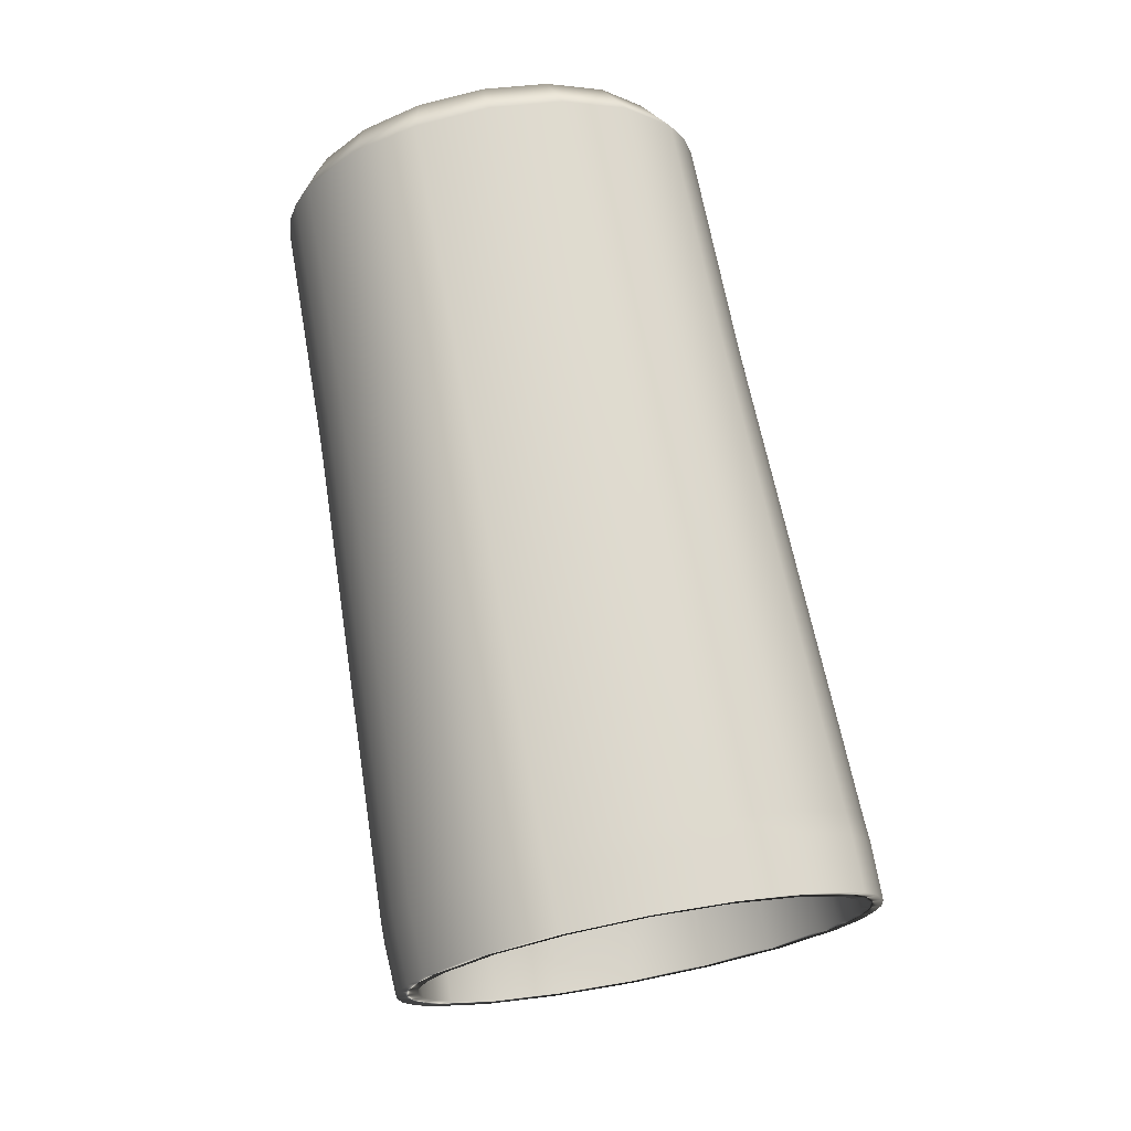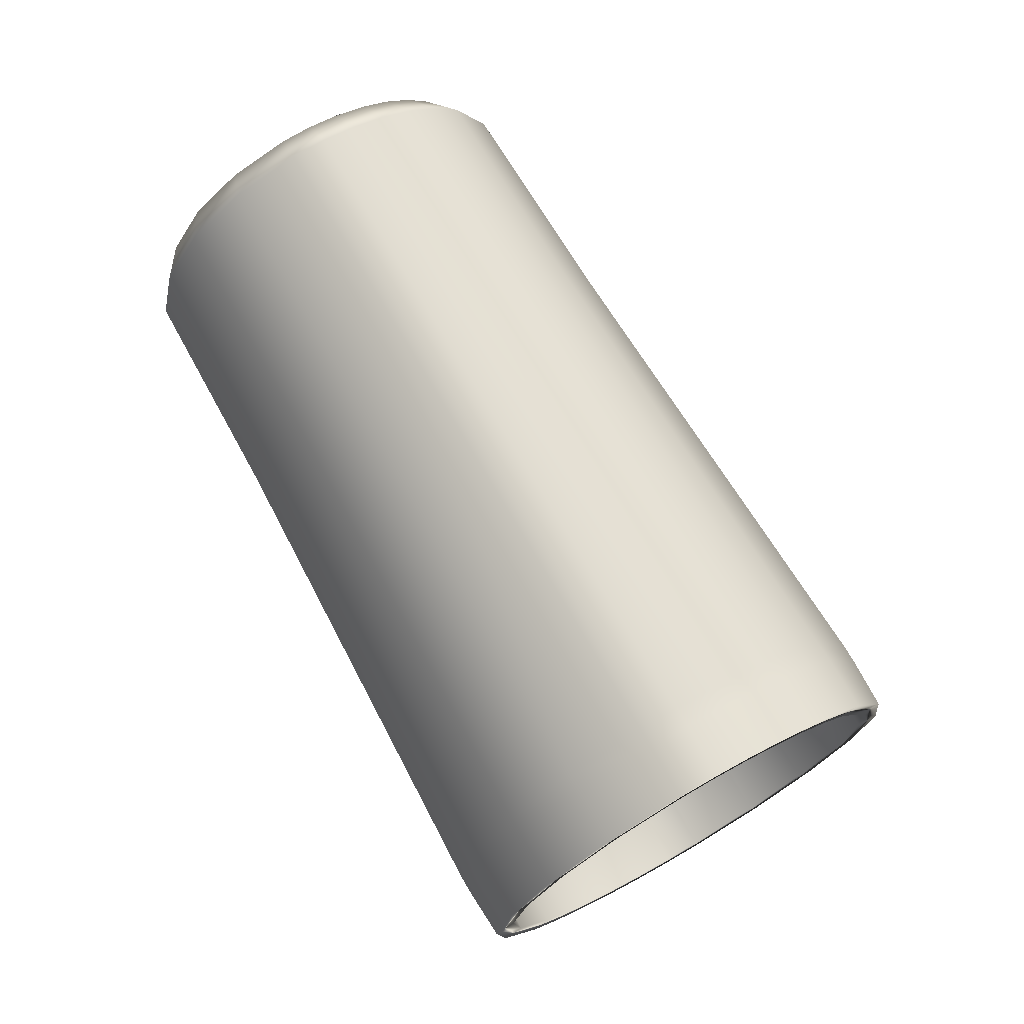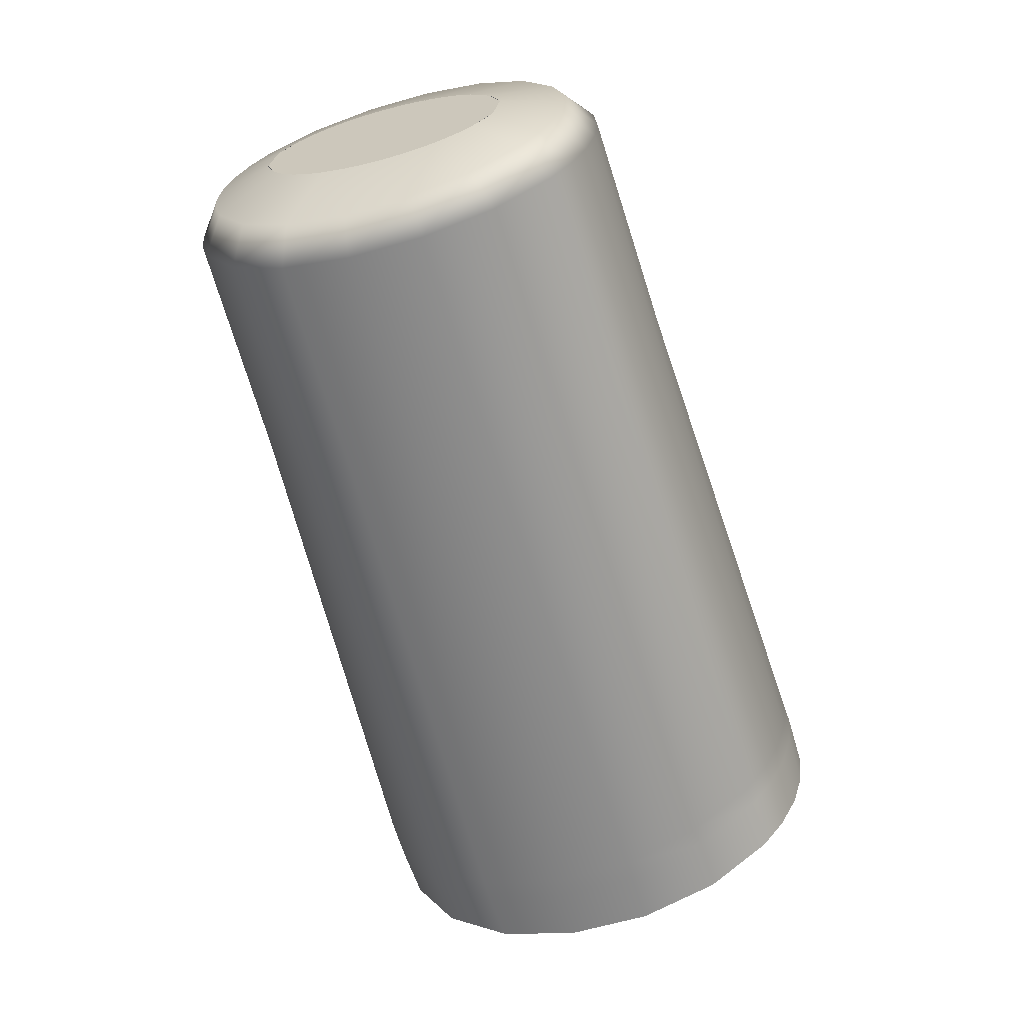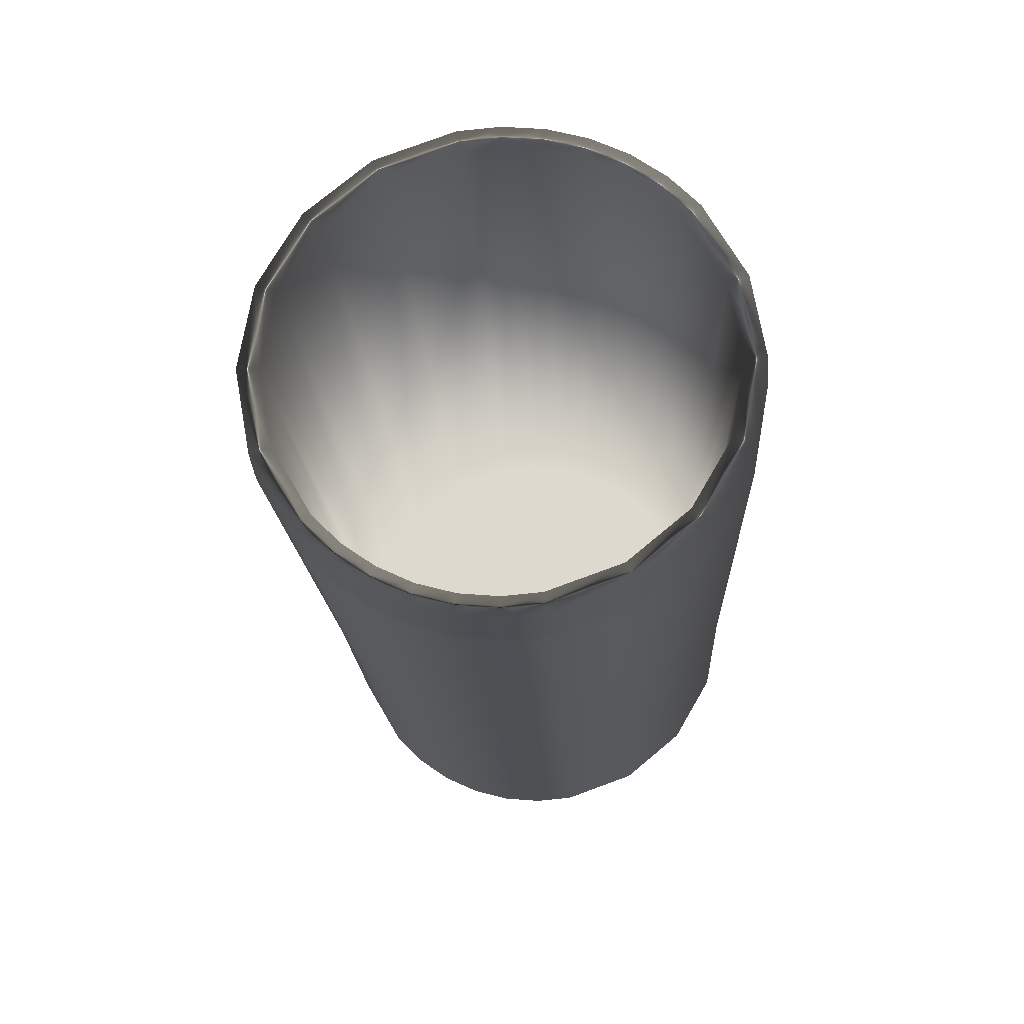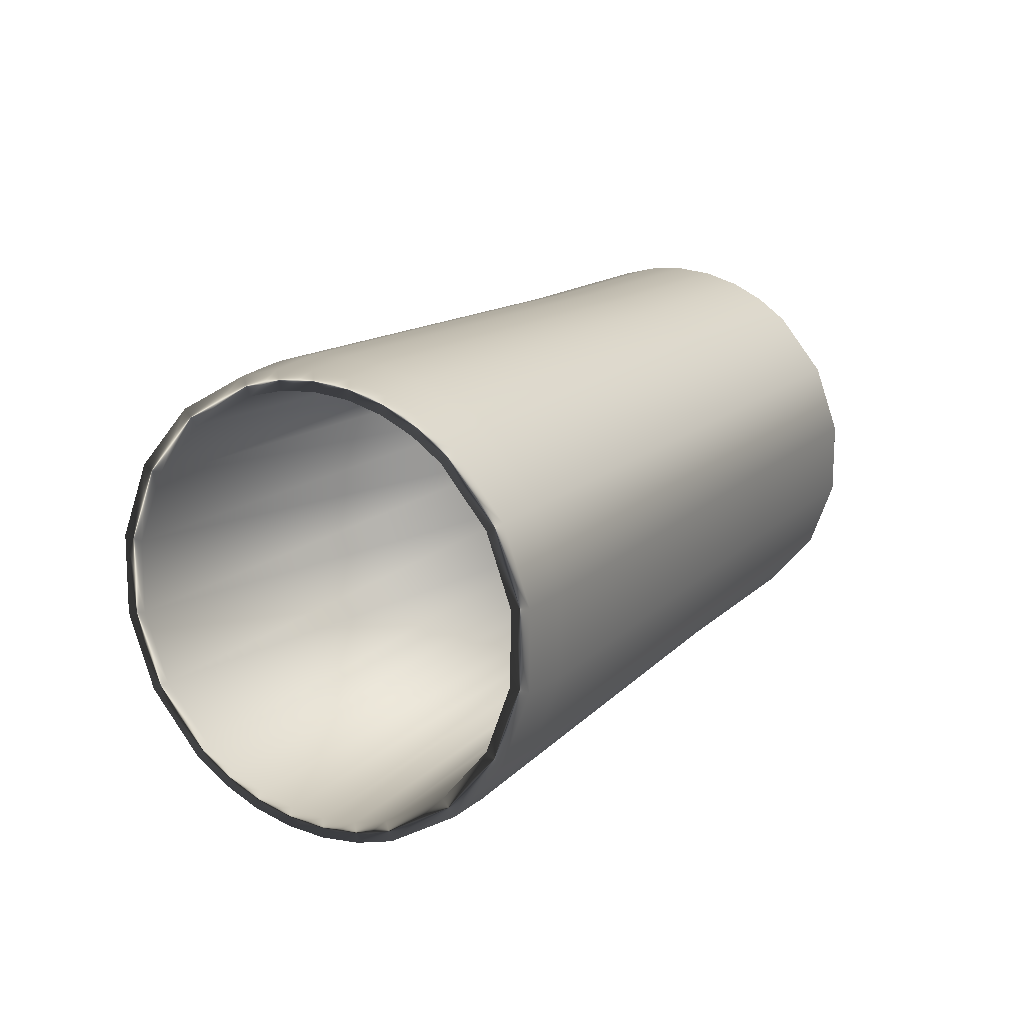
<metadata>
{"format":"obj","ext":"obj","renderer":"f3d","projection":"perspective","resolution":1024,"background":"white","views":[{"elev":-44.6,"azim":112.0,"up":"+Y"},{"elev":-19.0,"azim":177.7,"up":"+Y"},{"elev":0.0,"azim":124.6,"up":"+Y"},{"elev":-19.6,"azim":-27.1,"up":"+Z"},{"elev":-78.9,"azim":8.5,"up":"+Y"}]}
</metadata>
<code>
v 45.24 9.832 0.1073
v 45.22 9.847 0.09731
v 45.19 9.861 0.2074
v 45.17 9.873 0.1887
v 45.15 9.882 0.2484
v 45.1 9.913 0.2565
v 45.14 9.892 0.2261
v 45.07 9.932 0.3062
v 45.02 9.96 0.3212
v 45.01 9.963 0.2926
v 45.06 9.937 0.2788
v 44.97 9.989 0.3262
v 44.97 9.989 0.2972
v 44.92 10.02 0.2926
v 44.84 10.07 0.2565
v 44.72 10.13 0.09731
v 44.77 10.11 0.1887
v 44.68 10.15 -0.006585
v 44.71 10.14 -0.006585
v 44.7 10.14 -0.1204
v 44.72 10.13 -0.1105
v 44.75 10.12 -0.2205
v 44.77 10.11 -0.2018
v 44.78 10.1 -0.2615
v 44.84 10.07 -0.2696
v 44.8 10.09 -0.2393
v 44.87 10.05 -0.3193
v 44.92 10.02 -0.3057
v 44.88 10.04 -0.292
v 44.97 9.989 -0.3394
v 44.97 9.989 -0.3103
v 45.01 9.963 -0.3057
v 45.1 9.913 -0.2696
v 45.22 9.847 -0.1105
v 45.17 9.873 -0.2018
v 45.26 9.822 -0.006585
v 45.23 9.837 -0.006585
v 45.01 9.963 0.2926
v 45.7 10.78 0.07888
v 45.66 10.8 0.1549
v 45.6 10.83 0.2113
v 45.63 10.82 0.186
v 45.53 10.87 0.2413
v 45.57 10.85 0.2299
v 45.49 10.9 0.2451
v 45.45 10.92 0.2413
v 45.38 10.96 0.2113
v 45.29 11.02 0.07888
v 45.32 10.99 0.1549
v 45.27 11.02 -0.00758
v 45.29 11.02 -0.09402
v 45.32 10.99 -0.17
v 45.38 10.96 -0.2265
v 45.35 10.98 -0.2012
v 45.45 10.92 -0.2565
v 45.42 10.94 -0.2451
v 45.49 10.9 -0.2603
v 45.53 10.87 -0.2565
v 45.6 10.83 -0.2265
v 45.7 10.78 -0.09402
v 45.66 10.8 -0.17
v 45.71 10.77 -0.00758
v 45.53 10.87 0.2413
v 45.58 10.84 0.04718
v 45.58 10.84 0.04718
v 45.59 10.84 0.0252
v 45.59 10.84 0.002227
v 45.59 10.84 0.002227
v 45.57 10.85 0.08553
v 45.57 10.85 0.08553
v 45.58 10.85 0.06748
v 45.55 10.86 0.1203
v 45.55 10.86 0.1203
v 45.56 10.86 0.1007
v 45.56 10.86 0.1007
v 45.52 10.88 0.1362
v 45.52 10.88 0.1362
v 45.52 10.88 0.1362
v 45.53 10.87 0.1192
v 45.53 10.87 0.1192
v 45.48 10.9 0.1219
v 45.5 10.89 0.1256
v 45.5 10.89 0.1256
v 45.45 10.92 0.1028
v 45.48 10.9 0.1219
v 45.47 10.91 0.1142
v 45.43 10.94 0.07051
v 45.44 10.93 0.08812
v 45.45 10.92 0.1028
v 45.41 10.95 0.02876
v 45.41 10.95 0.02876
v 45.41 10.94 0.05051
v 45.43 10.94 0.07051
v 45.4 10.95 -0.01738
v 45.4 10.95 -0.01738
v 45.4 10.95 0.005892
v 45.4 10.95 -0.06233
v 45.4 10.95 -0.06233
v 45.4 10.95 -0.04035
v 45.41 10.94 -0.1007
v 45.41 10.94 -0.1007
v 45.41 10.95 -0.08263
v 45.43 10.93 -0.1354
v 45.43 10.93 -0.1354
v 45.42 10.94 -0.1159
v 45.42 10.94 -0.1159
v 45.47 10.91 -0.1513
v 45.47 10.91 -0.1513
v 45.45 10.92 -0.1343
v 45.45 10.92 -0.1343
v 45.5 10.89 -0.137
v 45.48 10.9 -0.1407
v 45.48 10.9 -0.1407
v 45.53 10.87 -0.118
v 45.52 10.88 -0.1293
v 45.5 10.89 -0.137
v 45.56 10.86 -0.08566
v 45.55 10.86 -0.1033
v 45.53 10.87 -0.118
v 45.58 10.85 -0.04391
v 45.58 10.85 -0.04391
v 45.57 10.85 -0.06566
v 45.56 10.86 -0.08566
v 45.58 10.84 -0.02104
v 45.46 10.92 -0.1153
v 45.46 10.91 -0.1068
v 45.46 10.91 -0.09537
v 45.47 10.91 -0.08125
v 45.47 10.91 -0.06488
v 45.48 10.9 -0.04678
v 45.49 10.9 -0.02748
v 45.49 10.9 -0.00758
v 45.5 10.89 0.01232
v 45.5 10.89 0.03163
v 45.51 10.89 0.04973
v 45.52 10.88 0.0661
v 45.52 10.88 0.08022
v 45.52 10.88 0.0917
v 45.53 10.88 0.1001
v 45.77 10.82 0.09502
v 45.77 10.88 0.0822
v 45.73 10.84 0.1852
v 45.73 10.9 0.1611
v 45.66 10.88 0.2522
v 45.7 10.86 0.2222
v 45.7 10.92 0.1935
v 45.57 10.93 0.2878
v 45.62 10.91 0.2743
v 45.59 10.98 0.2509
v 45.63 10.95 0.239
v 45.53 10.96 0.2923
v 45.55 11 0.2549
v 45.48 10.98 0.2878
v 45.4 11.03 0.2522
v 45.28 11.1 0.09502
v 45.33 11.07 0.1852
v 45.27 11.11 -0.00758
v 45.33 11.13 -0.00758
v 45.28 11.1 -0.1102
v 45.34 11.12 -0.09735
v 45.33 11.07 -0.2004
v 45.38 11.1 -0.1763
v 45.4 11.03 -0.2673
v 45.36 11.05 -0.2373
v 45.41 11.08 -0.2086
v 45.48 10.98 -0.303
v 45.44 11.01 -0.2894
v 45.47 11.04 -0.2542
v 45.53 10.96 -0.3075
v 45.55 11 -0.27
v 45.57 10.93 -0.303
v 45.66 10.88 -0.2674
v 45.77 10.82 -0.1102
v 45.73 10.84 -0.2004
v 45.78 10.87 -0.00758
v 45.67 10.93 0.2197
v 45.59 10.98 0.2509
v 45.59 11 0.1649
v 45.51 11.02 0.2509
v 45.44 11.07 0.2197
v 45.38 11.1 0.1611
v 45.34 11.12 0.0822
v 45.44 11.07 -0.2349
v 45.51 11.02 -0.2661
v 45.59 10.98 -0.2661
v 45.67 10.93 -0.2349
v 45.73 10.9 -0.1763
v 45.77 10.88 -0.09735
v 45.68 10.95 0.006125
v 45.68 10.95 0.06339
v 45.68 10.95 0.03541
v 45.68 10.95 0.06339
v 45.66 10.96 0.1121
v 45.67 10.96 0.0892
v 45.66 10.96 0.1121
v 45.65 10.97 0.1313
v 45.64 10.98 0.1461
v 45.62 10.99 0.1543
v 45.64 10.98 0.1461
v 45.59 11 0.1649
v 45.58 11.01 0.1623
v 45.59 11 0.1649
v 45.56 11.03 0.1573
v 45.56 11.03 0.1573
v 45.54 11.04 0.1473
v 45.52 11.05 0.1327
v 45.52 11.05 0.1327
v 45.5 11.06 0.1137
v 45.48 11.07 0.09111
v 45.48 11.07 0.09111
v 45.47 11.08 0.06548
v 45.46 11.08 0.03764
v 45.46 11.08 0.03764
v 45.45 11.09 -0.02127
v 45.45 11.09 0.008423
v 45.45 11.09 -0.02127
v 45.45 11.09 -0.07854
v 45.45 11.09 -0.05056
v 45.45 11.09 -0.07854
v 45.46 11.08 -0.1044
v 45.47 11.08 -0.1273
v 45.47 11.08 -0.1273
v 45.48 11.07 -0.1465
v 45.49 11.06 -0.1612
v 45.49 11.06 -0.1612
v 45.51 11.05 -0.1694
v 45.54 11.04 -0.18
v 45.54 11.04 -0.18
v 45.55 11.03 -0.1774
v 45.57 11.02 -0.1725
v 45.57 11.02 -0.1725
v 45.59 11 -0.1625
v 45.61 10.99 -0.1478
v 45.61 10.99 -0.1478
v 45.63 10.98 -0.1289
v 45.65 10.97 -0.1063
v 45.65 10.97 -0.1063
v 45.66 10.97 -0.08063
v 45.67 10.96 -0.05279
v 45.67 10.96 -0.05279
v 45.68 10.95 -0.02357
v 45.68 10.95 0.006125
v 45.79 10.81 -0.00758
v 45.57 10.93 0.2878
v 45.28 9.894 0.1084
v 45.31 9.908 -0.006585
v 45.21 9.968 0.251
v 45.19 9.944 0.251
v 45.07 10.05 0.3246
v 45.06 10.02 0.3246
v 45.12 10.02 0.3094
v 45.11 9.995 0.3094
v 45.02 10.08 0.3297
v 45.01 10.05 0.3297
v 44.97 10.11 0.3246
v 44.95 10.08 0.3246
v 44.87 10.16 0.2847
v 44.86 10.14 0.2847
v 44.8 10.2 0.2096
v 44.78 10.18 0.2096
v 44.84 10.19 -0.2606
v 44.82 10.16 -0.2618
v 44.92 10.14 -0.3182
v 44.91 10.11 -0.3197
v 45.02 10.08 -0.3382
v 45.01 10.06 -0.3398
v 45.07 10.05 -0.3332
v 45.06 10.03 -0.3348
v 45.17 9.997 -0.2942
v 45.15 9.972 -0.2954
v 45.24 9.948 -0.2222
v 45.23 9.924 -0.2224
v 45.29 9.918 0.1084
v 45.63 10.53 -0.007316
v 45.24 9.947 0.2096
v 45.16 9.992 0.2847
v 45.07 10.05 0.3246
v 45.41 10.65 0.2949
v 44.75 10.23 0.1084
v 44.73 10.24 -0.006574
v 44.75 10.23 -0.1212
v 44.8 10.21 -0.22
v 44.88 10.16 -0.2938
v 44.97 10.11 -0.3332
v 45.29 9.918 -0.1216
v 45.3 9.884 -0.006585
v 45.23 9.923 0.2096
v 45.15 9.968 0.2847
v 45.06 10.02 0.3246
v 44.73 10.21 0.1084
v 44.71 10.22 -0.006574
v 44.73 10.21 -0.1213
v 44.79 10.18 -0.2209
v 44.86 10.14 -0.2952
v 44.96 10.08 -0.3348
v 45.28 9.894 -0.1216
v 45.11 9.905 0.2817
v 45.02 9.96 0.3212
v 44.92 10.02 0.3212
v 44.82 10.07 0.2817
v 44.75 10.12 0.2074
v 44.7 10.14 0.1073
v 44.82 10.07 -0.2948
v 44.92 10.02 -0.3344
v 45.02 9.96 -0.3344
v 45.11 9.905 -0.2948
v 45.19 9.861 -0.2205
v 45.24 9.832 -0.1204
v 45.62 10.54 0.09764
v 45.57 10.56 0.1899
v 45.54 10.58 0.2277
v 45.5 10.6 0.2585
v 45.46 10.63 0.281
v 45.41 10.65 0.2949
v 45.37 10.68 0.2995
v 45.32 10.71 0.2949
v 45.23 10.76 0.2585
v 45.16 10.8 0.1899
v 45.12 10.82 0.09764
v 45.1 10.83 -0.007316
v 45.12 10.82 -0.1122
v 45.17 10.8 -0.2037
v 45.2 10.78 -0.2413
v 45.24 10.76 -0.2719
v 45.28 10.73 -0.2943
v 45.32 10.71 -0.3081
v 45.37 10.68 -0.3127
v 45.41 10.65 -0.3081
v 45.5 10.6 -0.272
v 45.57 10.56 -0.2044
v 45.62 10.54 -0.1123
g ValveCap FrontWheel bike
f 36 1 2 37
f 1 3 4 2
f 5 297 6 7
f 3 5 7 4
f 8 298 10 11
f 297 8 11 6
f 12 299 14 13
f 9 12 13 38
f 299 300 15 14
f 300 301 17 15
f 301 302 16 17
f 302 18 19 16
f 18 20 21 19
f 20 22 23 21
f 24 303 25 26
f 22 24 26 23
f 27 304 28 29
f 303 27 29 25
f 30 305 32 31
f 304 30 31 28
f 305 306 33 32
f 306 307 35 33
f 307 308 34 35
f 308 36 37 34
f 37 2 39 62
f 2 4 40 39
f 4 7 42 40
f 7 6 41 42
f 6 11 44 41
f 11 10 43 44
f 38 13 45 63
f 13 14 46 45
f 14 15 47 46
f 15 17 49 47
f 17 16 48 49
f 16 19 50 48
f 19 21 51 50
f 21 23 52 51
f 23 26 54 52
f 26 25 53 54
f 25 29 56 53
f 29 28 55 56
f 28 31 57 55
f 31 32 58 57
f 32 33 59 58
f 33 35 61 59
f 35 34 60 61
f 34 37 62 60
f 62 39 64 67
f 39 40 69 64
f 40 42 74 69
f 42 41 72 74
f 41 44 79 72
f 44 43 76 79
f 63 45 82 77
f 45 46 85 82
f 46 47 89 85
f 47 49 93 89
f 49 48 90 93
f 48 50 94 90
f 50 51 97 94
f 51 52 100 97
f 52 54 105 100
f 54 53 103 105
f 53 56 110 103
f 56 55 107 110
f 55 57 113 107
f 57 58 116 113
f 58 59 119 116
f 59 61 123 119
f 61 60 120 123
f 60 62 67 120
f 101 106 125 126
f 106 104 109 125
f 125 109 108 112
f 126 125 112 111
f 98 102 127 128
f 102 101 126 127
f 127 126 111 115
f 128 127 115 114
f 95 99 129 130
f 99 98 128 129
f 129 128 114 118
f 130 129 118 117
f 91 96 131 132
f 96 95 130 131
f 131 130 117 122
f 132 131 122 121
f 87 92 133 134
f 92 91 132 133
f 133 132 121 124
f 134 133 124 68
f 84 88 135 136
f 88 87 134 135
f 135 134 68 66
f 136 135 66 65
f 81 86 137 138
f 86 84 136 137
f 137 136 65 71
f 138 137 71 70
f 78 83 139 80
f 83 81 138 139
f 139 138 70 75
f 80 139 75 73
f 140 243 175 141
f 142 140 141 143
f 144 145 146 176
f 145 142 143 146
f 147 148 150 177
f 148 144 176 150
f 153 151 152 179
f 151 244 149 152
f 154 153 179 180
f 156 154 180 181
f 155 156 181 182
f 157 155 182 158
f 159 157 158 160
f 161 159 160 162
f 163 164 165 183
f 164 161 162 165
f 166 167 168 184
f 167 163 183 168
f 171 169 170 185
f 169 166 184 170
f 172 171 185 186
f 174 172 186 187
f 173 174 187 188
f 243 173 188 175
f 141 175 242 190
f 143 141 190 193
f 146 143 193 196
f 176 146 196 197
f 150 176 197 198
f 177 150 198 200
f 152 149 178 201
f 179 152 201 203
f 180 179 203 206
f 181 180 206 209
f 182 181 209 212
f 158 182 212 214
f 160 158 214 217
f 162 160 217 221
f 165 162 221 223
f 183 165 223 225
f 168 183 225 226
f 184 168 226 227
f 170 184 227 229
f 185 170 229 231
f 186 185 231 234
f 187 186 234 237
f 188 187 237 240
f 175 188 240 242
f 204 202 199 195
f 207 205 194 192
f 205 204 195 194
f 210 208 191 189
f 208 207 192 191
f 213 211 241 239
f 211 210 189 241
f 216 215 238 236
f 215 213 239 238
f 219 218 235 233
f 218 216 236 235
f 222 220 232 230
f 220 219 233 232
f 224 222 230 228
f 273 245 286 246
f 275 287 245 273
f 276 288 248 247
f 247 248 287 275
f 277 250 252 251
f 251 252 288 276
f 255 256 254 253
f 253 254 289 249
f 257 258 256 255
f 259 260 258 257
f 279 290 260 259
f 280 291 290 279
f 281 292 291 280
f 282 293 292 281
f 283 294 262 261
f 261 262 293 282
f 284 295 264 263
f 263 264 294 283
f 267 268 266 265
f 265 266 295 284
f 269 270 268 267
f 271 272 270 269
f 285 296 272 271
f 246 286 296 285
f 273 246 274 309
f 275 273 309 310
f 276 247 311 312
f 247 275 310 311
f 277 251 313 314
f 251 276 312 313
f 255 253 315 316
f 253 249 278 315
f 257 255 316 317
f 259 257 317 318
f 279 259 318 319
f 280 279 319 320
f 281 280 320 321
f 282 281 321 322
f 283 261 323 324
f 261 282 322 323
f 284 263 325 326
f 263 283 324 325
f 267 265 327 328
f 265 284 326 327
f 269 267 328 329
f 271 269 329 330
f 285 271 330 331
f 246 285 331 274
f 245 1 36 286
f 287 3 1 245
f 288 297 5 248
f 248 5 3 287
f 250 298 8 252
f 252 8 297 288
f 256 299 12 254
f 254 12 9 289
f 258 300 299 256
f 260 301 300 258
f 290 302 301 260
f 291 18 302 290
f 292 20 18 291
f 293 22 20 292
f 294 303 24 262
f 262 24 22 293
f 295 304 27 264
f 264 27 303 294
f 268 305 30 266
f 266 30 304 295
f 270 306 305 268
f 272 307 306 270
f 296 308 307 272
f 286 36 308 296
f 274 243 140 309
f 309 140 142 310
f 310 142 145 311
f 311 145 144 312
f 312 144 148 313
f 313 148 147 314
f 278 244 151 315
f 315 151 153 316
f 316 153 154 317
f 317 154 156 318
f 318 156 155 319
f 319 155 157 320
f 320 157 159 321
f 321 159 161 322
f 322 161 164 323
f 323 164 163 324
f 324 163 167 325
f 325 167 166 326
f 326 166 169 327
f 327 169 171 328
f 328 171 172 329
f 329 172 174 330
f 330 174 173 331
f 331 173 243 274

</code>
